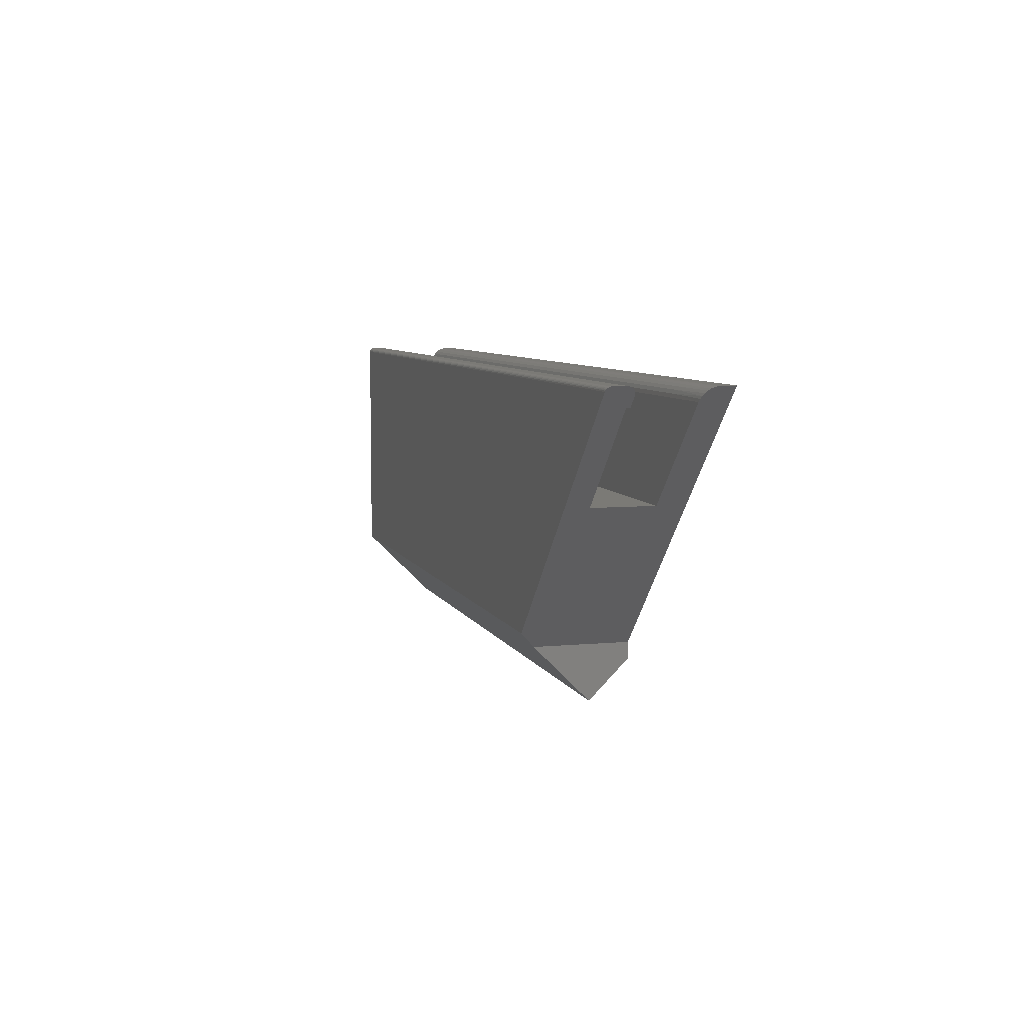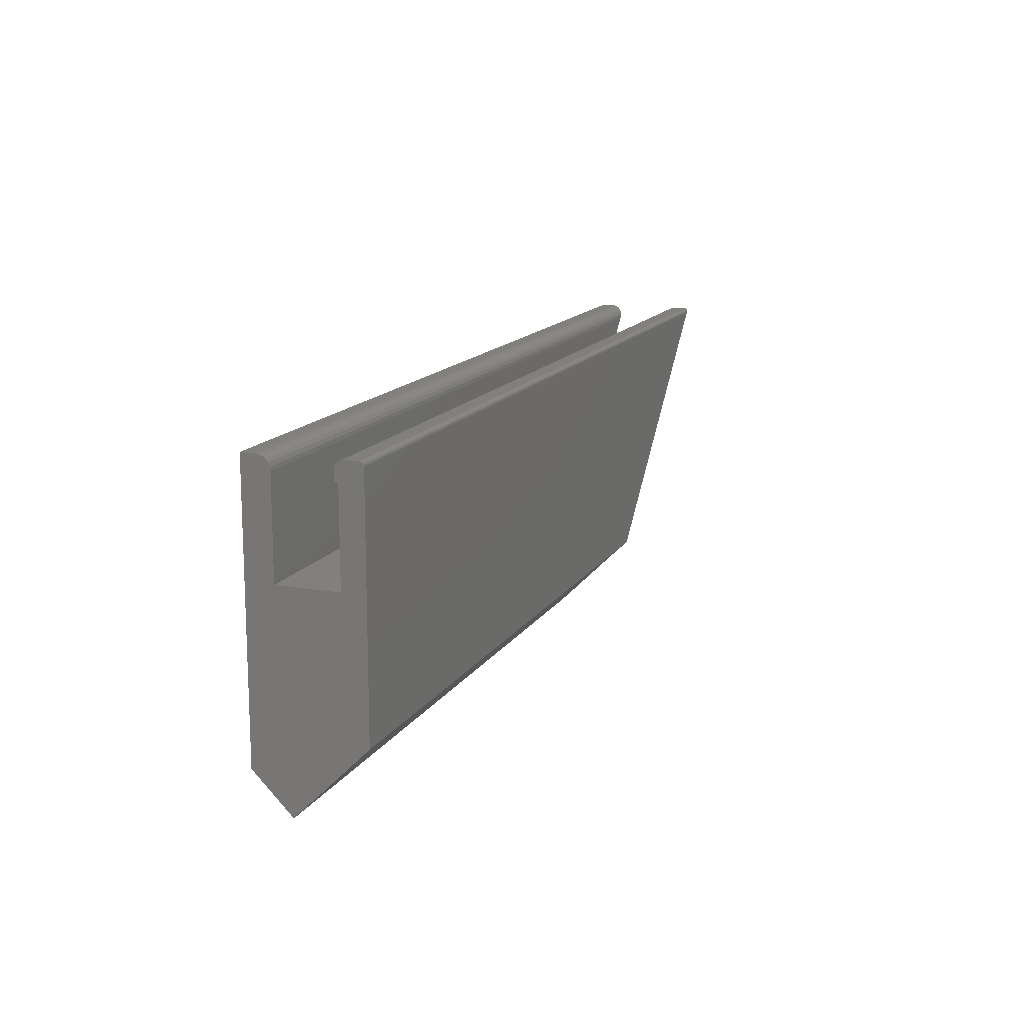
<metadata>
{"format":"stl","ext":"stl","renderer":"f3d","projection":"perspective","resolution":1024,"background":"white","views":[{"elev":7.0,"azim":74.2,"up":"+Z"},{"elev":14.2,"azim":-69.0,"up":"+Z"}]}
</metadata>
<code>
# stl→obj: 322 verts, 794 faces
v 47.12 -214.6 -317.6
v 47.12 -212.5 -315.5
v 47.12 -217.6 -314.6
v 47.12 -212.5 -314.6
v 60.99 -218.6 -300.8
v 48.05 -218.6 -313.7
v 55.24 -217.3 -306.5
v 55.24 -214 -306.5
v 61.19 -212.5 -300.6
v 61.19 -213.2 -300.6
v 60.44 -214 -301.3
v 61.19 -213.3 -300.6
v 61.18 -213.4 -300.6
v 61.14 -213.5 -300.6
v 61.07 -213.7 -300.7
v 60.97 -213.8 -300.8
v 60.86 -213.9 -300.9
v 60.73 -213.9 -301
v 60.59 -214 -301.2
v 60.24 -217.3 -301.5
v 61.24 -218.3 -300.5
v 60.24 -217.1 -301.5
v 60.74 -217.1 -301
v 60.93 -217.1 -300.8
v 61.02 -217.2 -300.7
v 60.84 -217.1 -300.9
v 61.1 -217.2 -300.6
v 61.16 -217.3 -300.6
v 61.2 -217.4 -300.5
v 61.23 -217.5 -300.5
v 61.24 -217.6 -300.5
v 61.22 -218.4 -300.5
v 61.2 -218.4 -300.5
v 61.17 -218.5 -300.6
v 61.13 -218.5 -300.6
v 61.09 -218.5 -300.7
v 61.04 -218.5 -300.7
v 58.55 -217.5 -300.5
v 55.85 -217.5 -300.5
v 53.15 -217.5 -300.5
v 53.15 -217.3 -300.6
v 50.45 -217.3 -300.6
v 50.45 -217.2 -300.6
v 47.76 -217.2 -300.6
v 47.76 -217.2 -300.8
v 45.06 -217.2 -300.8
v 45.06 -217.1 -300.9
v 42.36 -217.1 -300.9
v 10 -217.1 -301
v 39.67 -217.1 -300.9
v 36.97 -217.1 -300.9
v 39.67 -217.2 -300.8
v 36.97 -217.2 -300.8
v 39.67 -217.2 -300.6
v 36.97 -217.2 -300.6
v 39.67 -217.3 -300.6
v 36.97 -217.3 -300.6
v 39.67 -217.5 -300.5
v 36.97 -217.5 -300.5
v 34.27 -217.5 -300.5
v 10 -217.6 -300.5
v 31.58 -217.5 -300.5
v 28.88 -217.5 -300.5
v 28.88 -217.3 -300.6
v 26.18 -217.3 -300.6
v 26.18 -217.2 -300.6
v 23.48 -217.2 -300.6
v 23.48 -217.2 -300.8
v 20.79 -217.2 -300.8
v 20.79 -217.1 -300.9
v 18.09 -217.1 -300.9
v 15.39 -217.1 -300.9
v 12.7 -217.1 -300.9
v 15.39 -217.2 -300.8
v 12.7 -217.2 -300.8
v 15.39 -217.2 -300.6
v 12.7 -217.2 -300.6
v 15.39 -217.3 -300.6
v 12.7 -217.3 -300.6
v 15.39 -217.5 -300.5
v 12.7 -217.5 -300.5
v 10 -217.5 -300.5
v 10 -217.3 -300.6
v 10 -217.2 -300.6
v 10 -217.2 -300.8
v 10 -217.1 -300.9
v 58.55 -217.3 -300.6
v 58.55 -217.2 -300.6
v 58.55 -217.2 -300.8
v 58.55 -217.1 -300.9
v 55.85 -217.1 -300.9
v 53.15 -217.1 -300.9
v 55.85 -217.2 -300.8
v 53.15 -217.2 -300.8
v 55.85 -217.2 -300.6
v 53.15 -217.2 -300.6
v 55.85 -217.3 -300.6
v 47.76 -217.1 -300.9
v 50.45 -217.2 -300.8
v 50.45 -217.5 -300.5
v 47.76 -217.5 -300.5
v 45.06 -217.5 -300.5
v 45.06 -217.3 -300.6
v 42.36 -217.3 -300.6
v 42.36 -217.2 -300.6
v 47.76 -217.3 -300.6
v 42.36 -217.5 -300.5
v 34.27 -217.3 -300.6
v 34.27 -217.2 -300.6
v 34.27 -217.2 -300.8
v 34.27 -217.1 -300.9
v 31.58 -217.3 -300.6
v 31.58 -217.2 -300.6
v 31.58 -217.2 -300.8
v 31.58 -217.1 -300.9
v 26.18 -217.5 -300.5
v 23.48 -217.5 -300.5
v 20.79 -217.5 -300.5
v 20.79 -217.3 -300.6
v 18.09 -217.3 -300.6
v 18.09 -217.2 -300.6
v 23.48 -217.3 -300.6
v 18.09 -217.5 -300.5
v 45.06 -217.2 -300.6
v 28.88 -217.2 -300.6
v 26.18 -217.2 -300.8
v 23.48 -217.1 -300.9
v 20.79 -217.2 -300.6
v 42.36 -217.2 -300.8
v 28.88 -217.2 -300.8
v 28.88 -217.1 -300.9
v 18.09 -217.2 -300.8
v 50.45 -217.1 -300.9
v 26.18 -217.1 -300.9
v 10 -217.1 -301.5
v 10 -217.3 -301.5
v 10 -218.6 -300.8
v 10 -218.6 -313.7
v 10 -217.3 -306.5
v 10 -214 -306.5
v 10 -214 -301.3
v 57.25 -214 -301.1
v 53.32 -214 -301.1
v 49.38 -214 -301.1
v 49.38 -213.9 -300.9
v 45.44 -213.9 -300.9
v 45.44 -213.8 -300.8
v 41.5 -213.8 -300.8
v 41.5 -213.6 -300.7
v 37.57 -213.6 -300.7
v 37.57 -213.4 -300.6
v 33.63 -213.4 -300.6
v 10 -213.2 -300.6
v 29.69 -213.4 -300.6
v 25.75 -213.4 -300.6
v 29.69 -213.6 -300.7
v 25.75 -213.6 -300.7
v 29.69 -213.8 -300.8
v 25.75 -213.8 -300.8
v 29.69 -213.9 -300.9
v 25.75 -213.9 -300.9
v 29.69 -214 -301.1
v 25.75 -214 -301.1
v 21.81 -214 -301.1
v 17.88 -214 -301.1
v 17.88 -213.9 -300.9
v 13.94 -213.9 -300.9
v 13.94 -213.8 -300.8
v 10 -213.8 -300.8
v 10 -213.6 -300.7
v 13.94 -213.6 -300.7
v 10 -213.4 -300.6
v 13.94 -213.4 -300.6
v 17.88 -213.4 -300.6
v 21.81 -213.4 -300.6
v 21.81 -213.6 -300.7
v 57.25 -213.9 -300.9
v 53.32 -213.9 -300.9
v 53.32 -213.8 -300.8
v 49.38 -213.8 -300.8
v 49.38 -213.6 -300.7
v 45.44 -213.6 -300.7
v 45.44 -213.4 -300.6
v 41.5 -213.4 -300.6
v 57.25 -213.8 -300.8
v 53.32 -213.6 -300.7
v 49.38 -213.4 -300.6
v 57.25 -213.6 -300.7
v 57.25 -213.4 -300.6
v 10 -213.9 -300.9
v 13.94 -214 -301.1
v 10 -214 -301.1
v 33.63 -214 -301.1
v 37.57 -214 -301.1
v 41.5 -214 -301.1
v 37.57 -213.9 -300.9
v 41.5 -213.9 -300.9
v 37.57 -213.8 -300.8
v 45.44 -214 -301.1
v 33.63 -213.9 -300.9
v 33.63 -213.8 -300.8
v 33.63 -213.6 -300.7
v 21.81 -213.9 -300.9
v 21.81 -213.8 -300.8
v 17.88 -213.8 -300.8
v 17.88 -213.6 -300.7
v 53.32 -213.4 -300.6
v 10 -212.5 -315.5
v 10 -212.5 -300.6
v 59.86 -218.5 -300.7
v 58.47 -218.5 -300.7
v 57.09 -218.5 -300.7
v 57.09 -218.5 -300.6
v 55.7 -218.5 -300.6
v 54.32 -218.5 -300.6
v 54.32 -218.4 -300.5
v 52.93 -218.4 -300.5
v 51.55 -218.4 -300.5
v 50.16 -218.4 -300.5
v 48.78 -218.4 -300.5
v 50.16 -218.5 -300.6
v 48.78 -218.5 -300.6
v 50.16 -218.5 -300.7
v 48.78 -218.5 -300.7
v 47.39 -218.5 -300.7
v 46.01 -218.5 -300.7
v 46.01 -218.5 -300.6
v 44.62 -218.5 -300.6
v 43.24 -218.5 -300.6
v 43.24 -218.4 -300.5
v 41.85 -218.4 -300.5
v 40.47 -218.4 -300.5
v 39.08 -218.4 -300.5
v 10 -218.3 -300.5
v 37.7 -218.4 -300.5
v 36.31 -218.4 -300.5
v 37.7 -218.5 -300.6
v 36.31 -218.5 -300.6
v 37.7 -218.5 -300.7
v 36.31 -218.5 -300.7
v 34.93 -218.5 -300.7
v 33.54 -218.5 -300.7
v 32.16 -218.5 -300.7
v 32.16 -218.5 -300.6
v 30.77 -218.5 -300.6
v 29.39 -218.5 -300.6
v 29.39 -218.4 -300.5
v 28 -218.4 -300.5
v 26.62 -218.4 -300.5
v 25.23 -218.4 -300.5
v 23.85 -218.4 -300.5
v 25.23 -218.5 -300.6
v 23.85 -218.5 -300.6
v 25.23 -218.5 -300.7
v 23.85 -218.5 -300.7
v 22.46 -218.5 -300.7
v 21.08 -218.5 -300.7
v 21.08 -218.5 -300.6
v 19.69 -218.5 -300.6
v 18.31 -218.5 -300.6
v 18.31 -218.4 -300.5
v 16.92 -218.4 -300.5
v 15.54 -218.4 -300.5
v 14.15 -218.4 -300.5
v 12.77 -218.4 -300.5
v 14.15 -218.5 -300.6
v 12.77 -218.5 -300.6
v 14.15 -218.5 -300.7
v 12.77 -218.5 -300.7
v 11.38 -218.5 -300.7
v 10 -218.5 -300.7
v 10 -218.5 -300.6
v 11.38 -218.5 -300.6
v 10 -218.4 -300.5
v 11.38 -218.4 -300.5
v 59.86 -218.5 -300.6
v 58.47 -218.5 -300.6
v 57.09 -218.4 -300.5
v 55.7 -218.4 -300.5
v 58.47 -218.4 -300.5
v 59.86 -218.4 -300.5
v 55.7 -218.5 -300.7
v 54.32 -218.5 -300.7
v 52.93 -218.5 -300.7
v 52.93 -218.5 -300.6
v 51.55 -218.5 -300.6
v 51.55 -218.5 -300.7
v 47.39 -218.5 -300.6
v 47.39 -218.4 -300.5
v 44.62 -218.5 -300.7
v 43.24 -218.5 -300.7
v 41.85 -218.5 -300.7
v 41.85 -218.5 -300.6
v 40.47 -218.5 -300.6
v 39.08 -218.5 -300.6
v 40.47 -218.5 -300.7
v 39.08 -218.5 -300.7
v 34.93 -218.5 -300.6
v 34.93 -218.4 -300.5
v 33.54 -218.5 -300.6
v 33.54 -218.4 -300.5
v 30.77 -218.5 -300.7
v 29.39 -218.5 -300.7
v 28 -218.5 -300.7
v 28 -218.5 -300.6
v 26.62 -218.5 -300.6
v 26.62 -218.5 -300.7
v 22.46 -218.5 -300.6
v 22.46 -218.4 -300.5
v 19.69 -218.5 -300.7
v 18.31 -218.5 -300.7
v 16.92 -218.5 -300.7
v 16.92 -218.5 -300.6
v 15.54 -218.5 -300.6
v 15.54 -218.5 -300.7
v 44.62 -218.4 -300.5
v 30.77 -218.4 -300.5
v 19.69 -218.4 -300.5
v 46.01 -218.4 -300.5
v 32.16 -218.4 -300.5
v 21.08 -218.4 -300.5
v 10 -214.6 -317.6
f 1 2 3
f 3 2 4
f 5 6 7
f 7 6 3
f 7 3 8
f 8 3 4
f 8 4 9
f 9 10 8
f 8 10 11
f 11 10 12
f 11 12 13
f 13 14 11
f 11 14 15
f 11 15 16
f 16 17 11
f 11 17 18
f 11 18 19
f 7 20 5
f 5 20 21
f 5 21 21
f 22 23 20
f 20 23 24
f 20 24 25
f 23 26 24
f 25 27 20
f 20 27 28
f 20 28 29
f 29 30 20
f 20 30 31
f 20 31 31
f 31 21 20
f 21 21 5
f 5 21 32
f 5 32 33
f 33 34 5
f 5 34 35
f 5 35 36
f 36 37 5
f 31 38 31
f 31 38 39
f 31 39 40
f 40 39 41
f 40 41 42
f 42 41 43
f 42 43 44
f 44 43 45
f 44 45 46
f 46 45 47
f 46 47 48
f 48 47 49
f 48 49 50
f 50 49 51
f 50 51 52
f 52 51 53
f 52 53 54
f 54 53 55
f 54 55 56
f 56 55 57
f 56 57 58
f 58 57 59
f 58 59 31
f 31 59 60
f 31 60 61
f 61 60 62
f 61 62 63
f 63 62 64
f 63 64 65
f 65 64 66
f 65 66 67
f 67 66 68
f 67 68 69
f 69 68 70
f 69 70 71
f 71 70 49
f 71 49 72
f 72 49 73
f 72 73 74
f 74 73 75
f 74 75 76
f 76 75 77
f 76 77 78
f 78 77 79
f 78 79 80
f 80 79 81
f 80 81 61
f 61 81 82
f 82 81 83
f 83 81 79
f 83 79 84
f 84 79 77
f 84 77 85
f 85 77 75
f 85 75 86
f 86 75 73
f 86 73 49
f 31 30 38
f 38 30 29
f 38 29 87
f 87 29 28
f 87 28 88
f 88 28 27
f 88 27 25
f 88 25 89
f 89 25 24
f 89 24 90
f 90 24 26
f 90 26 91
f 91 26 92
f 91 92 93
f 93 92 94
f 93 94 95
f 95 94 96
f 95 96 97
f 97 96 41
f 97 41 39
f 23 49 26
f 26 49 47
f 26 47 98
f 98 47 45
f 98 45 99
f 99 45 43
f 99 43 96
f 96 43 41
f 97 39 38
f 40 100 31
f 31 100 101
f 31 101 102
f 102 101 103
f 102 103 104
f 104 103 105
f 104 105 54
f 54 105 52
f 40 42 100
f 100 42 106
f 100 106 101
f 101 106 103
f 58 31 107
f 107 31 102
f 107 102 104
f 56 58 107
f 56 107 104
f 60 59 108
f 108 59 57
f 108 57 109
f 109 57 55
f 109 55 110
f 110 55 53
f 110 53 111
f 111 53 51
f 111 51 49
f 62 60 112
f 112 60 108
f 112 108 113
f 113 108 109
f 113 109 114
f 114 109 110
f 114 110 115
f 115 110 111
f 115 111 49
f 63 116 61
f 61 116 117
f 61 117 118
f 118 117 119
f 118 119 120
f 120 119 121
f 120 121 76
f 76 121 74
f 63 65 116
f 116 65 122
f 116 122 117
f 117 122 119
f 80 61 123
f 123 61 118
f 123 118 120
f 78 80 123
f 78 123 120
f 95 97 87
f 87 97 38
f 42 44 106
f 106 44 124
f 106 124 103
f 103 124 105
f 54 56 104
f 62 112 64
f 64 112 125
f 64 125 66
f 66 125 126
f 66 126 68
f 68 126 127
f 68 127 70
f 70 127 49
f 125 112 113
f 65 67 122
f 122 67 128
f 122 128 119
f 119 128 121
f 76 78 120
f 93 95 88
f 88 95 87
f 99 96 94
f 44 46 124
f 124 46 129
f 124 129 105
f 105 129 52
f 125 113 130
f 130 113 114
f 130 114 131
f 131 114 115
f 131 115 49
f 67 69 128
f 128 69 132
f 128 132 121
f 121 132 74
f 91 93 89
f 89 93 88
f 90 91 89
f 99 94 133
f 133 94 92
f 133 92 26
f 50 52 129
f 50 129 48
f 48 129 46
f 125 130 126
f 126 130 134
f 126 134 127
f 127 134 49
f 134 130 131
f 72 74 132
f 72 132 71
f 71 132 69
f 26 98 133
f 133 98 99
f 49 134 131
f 23 22 49
f 49 22 135
f 20 136 22
f 22 136 135
f 5 137 6
f 6 137 138
f 20 7 136
f 136 7 139
f 7 8 139
f 139 8 140
f 11 141 8
f 8 141 140
f 19 142 11
f 11 142 143
f 11 143 144
f 144 143 145
f 144 145 146
f 146 145 147
f 146 147 148
f 148 147 149
f 148 149 150
f 150 149 151
f 150 151 152
f 152 151 153
f 152 153 154
f 154 153 155
f 154 155 156
f 156 155 157
f 156 157 158
f 158 157 159
f 158 159 160
f 160 159 161
f 160 161 162
f 162 161 163
f 162 163 141
f 141 163 164
f 141 164 165
f 165 164 166
f 165 166 167
f 167 166 168
f 167 168 169
f 169 168 170
f 170 168 171
f 170 171 172
f 172 171 173
f 172 173 153
f 153 173 174
f 153 174 175
f 175 174 176
f 175 176 157
f 157 176 159
f 19 18 142
f 142 18 177
f 142 177 178
f 178 177 179
f 178 179 180
f 180 179 181
f 180 181 182
f 182 181 183
f 182 183 184
f 184 183 12
f 184 12 151
f 151 12 153
f 18 17 177
f 177 17 185
f 177 185 179
f 179 185 186
f 179 186 181
f 181 186 187
f 181 187 183
f 183 187 12
f 17 16 185
f 185 16 15
f 185 15 188
f 188 15 14
f 188 14 189
f 189 14 13
f 189 13 12
f 12 10 153
f 169 190 167
f 167 190 191
f 167 191 165
f 165 191 141
f 190 192 191
f 191 192 141
f 162 141 193
f 193 141 11
f 193 11 194
f 194 11 195
f 194 195 196
f 196 195 197
f 196 197 198
f 198 197 148
f 198 148 150
f 145 143 178
f 178 143 142
f 195 11 199
f 199 11 144
f 199 144 146
f 197 195 199
f 197 199 146
f 160 162 193
f 193 194 200
f 200 194 196
f 200 196 201
f 201 196 198
f 201 198 202
f 202 198 150
f 202 150 152
f 164 163 203
f 203 163 161
f 203 161 204
f 204 161 159
f 204 159 176
f 147 145 180
f 180 145 178
f 148 197 146
f 158 160 200
f 200 160 193
f 158 200 201
f 164 203 166
f 166 203 205
f 166 205 168
f 168 205 171
f 205 203 204
f 149 147 182
f 182 147 180
f 156 158 201
f 156 201 202
f 205 204 206
f 206 204 176
f 206 176 174
f 185 188 186
f 186 188 207
f 186 207 187
f 187 207 12
f 151 149 184
f 184 149 182
f 154 156 202
f 154 202 152
f 175 157 155
f 173 171 206
f 206 171 205
f 173 206 174
f 12 207 189
f 189 207 188
f 153 175 155
f 2 208 4
f 4 208 209
f 4 209 9
f 9 209 10
f 10 209 153
f 37 210 5
f 5 210 211
f 5 211 212
f 212 211 213
f 212 213 214
f 214 213 214
f 214 214 215
f 215 214 216
f 215 216 217
f 217 216 217
f 217 217 218
f 218 217 21
f 218 21 219
f 219 21 220
f 219 220 219
f 219 220 220
f 219 220 221
f 221 220 222
f 221 222 221
f 221 222 222
f 221 222 223
f 223 222 224
f 223 224 5
f 5 224 225
f 5 225 226
f 226 225 227
f 226 227 228
f 228 227 228
f 228 228 229
f 229 228 230
f 229 230 231
f 231 230 231
f 231 231 232
f 232 231 21
f 232 21 233
f 233 21 234
f 233 234 235
f 235 234 236
f 235 236 235
f 235 236 236
f 235 236 237
f 237 236 238
f 237 238 237
f 237 238 238
f 237 238 239
f 239 238 240
f 239 240 5
f 5 240 241
f 5 241 137
f 137 241 242
f 137 242 243
f 243 242 244
f 243 244 245
f 245 244 245
f 245 245 246
f 246 245 247
f 246 247 248
f 248 247 248
f 248 248 249
f 249 248 234
f 249 234 250
f 250 234 251
f 250 251 250
f 250 251 251
f 250 251 252
f 252 251 253
f 252 253 252
f 252 253 253
f 252 253 254
f 254 253 255
f 254 255 137
f 137 255 256
f 137 256 257
f 257 256 258
f 257 258 259
f 259 258 259
f 259 259 260
f 260 259 261
f 260 261 262
f 262 261 262
f 262 262 263
f 263 262 234
f 263 234 264
f 264 234 265
f 264 265 264
f 264 265 265
f 264 265 266
f 266 265 267
f 266 267 266
f 266 267 267
f 266 267 268
f 268 267 269
f 268 269 137
f 137 269 270
f 137 270 271
f 271 270 272
f 272 270 273
f 272 273 272
f 272 273 273
f 272 273 274
f 274 273 275
f 274 275 274
f 274 275 275
f 274 275 234
f 234 275 265
f 37 36 210
f 210 36 276
f 210 276 277
f 277 276 277
f 277 277 213
f 213 277 278
f 213 278 279
f 279 278 279
f 279 279 216
f 216 279 21
f 216 21 217
f 36 35 276
f 276 35 276
f 276 276 277
f 277 276 280
f 277 280 278
f 278 280 278
f 278 278 279
f 279 278 21
f 35 34 276
f 276 34 33
f 276 33 281
f 281 33 32
f 281 32 281
f 281 32 21
f 281 21 21
f 21 21 234
f 213 211 277
f 277 211 210
f 212 282 5
f 5 282 283
f 5 283 284
f 284 283 285
f 284 285 286
f 286 285 286
f 286 286 221
f 221 286 219
f 212 214 282
f 282 214 215
f 282 215 283
f 283 215 285
f 223 5 287
f 287 5 284
f 287 284 286
f 221 223 287
f 221 287 286
f 225 224 288
f 288 224 222
f 288 222 288
f 288 222 222
f 288 222 289
f 289 222 220
f 289 220 289
f 289 220 220
f 289 220 21
f 226 290 5
f 5 290 291
f 5 291 292
f 292 291 293
f 292 293 294
f 294 293 294
f 294 294 295
f 295 294 233
f 295 233 235
f 235 233 235
f 226 228 290
f 290 228 229
f 290 229 291
f 291 229 293
f 292 296 5
f 5 296 297
f 5 297 239
f 239 297 237
f 292 294 296
f 296 294 295
f 296 295 297
f 297 295 237
f 241 240 298
f 298 240 238
f 298 238 298
f 298 238 238
f 298 238 299
f 299 238 236
f 299 236 299
f 299 236 236
f 299 236 234
f 242 241 300
f 300 241 298
f 300 298 300
f 300 298 298
f 300 298 301
f 301 298 299
f 301 299 301
f 301 299 299
f 301 299 234
f 243 302 137
f 137 302 303
f 137 303 304
f 304 303 305
f 304 305 306
f 306 305 306
f 306 306 252
f 252 306 250
f 243 245 302
f 302 245 246
f 302 246 303
f 303 246 305
f 254 137 307
f 307 137 304
f 307 304 306
f 252 254 307
f 252 307 306
f 256 255 308
f 308 255 253
f 308 253 308
f 308 253 253
f 308 253 309
f 309 253 251
f 309 251 309
f 309 251 251
f 309 251 234
f 257 310 137
f 137 310 311
f 137 311 312
f 312 311 313
f 312 313 314
f 314 313 314
f 314 314 266
f 266 314 264
f 257 259 310
f 310 259 260
f 310 260 311
f 311 260 313
f 268 137 315
f 315 137 312
f 315 312 314
f 266 268 315
f 266 315 314
f 273 270 269
f 273 269 267
f 214 213 213
f 213 213 277
f 214 215 215
f 215 215 285
f 215 285 285
f 285 285 286
f 221 221 286
f 225 288 227
f 227 288 227
f 227 227 228
f 228 227 316
f 228 316 230
f 230 316 230
f 230 230 231
f 231 230 21
f 227 288 288
f 228 229 229
f 229 229 293
f 229 293 293
f 293 293 294
f 237 237 295
f 237 295 295
f 295 295 294
f 242 300 244
f 244 300 244
f 244 244 245
f 245 244 317
f 245 317 247
f 247 317 247
f 247 247 248
f 248 247 234
f 244 300 300
f 245 246 246
f 246 246 305
f 246 305 305
f 305 305 306
f 252 252 306
f 256 308 258
f 258 308 258
f 258 258 259
f 259 258 318
f 259 318 261
f 261 318 261
f 261 261 262
f 262 261 234
f 258 308 308
f 259 260 260
f 260 260 313
f 260 313 313
f 313 313 314
f 266 266 314
f 273 273 267
f 273 267 267
f 216 214 279
f 279 214 213
f 215 217 285
f 285 217 218
f 285 218 286
f 286 218 219
f 227 288 319
f 319 288 289
f 319 289 319
f 319 289 289
f 319 289 21
f 229 231 293
f 293 231 232
f 293 232 294
f 294 232 233
f 235 237 295
f 244 300 320
f 320 300 301
f 320 301 320
f 320 301 301
f 320 301 234
f 246 248 305
f 305 248 249
f 305 249 306
f 306 249 250
f 258 308 321
f 321 308 309
f 321 309 321
f 321 309 309
f 321 309 234
f 260 262 313
f 313 262 263
f 313 263 314
f 314 263 264
f 275 273 267
f 275 267 265
f 276 281 280
f 280 281 280
f 280 280 278
f 278 280 21
f 217 216 216
f 216 216 279
f 219 219 218
f 219 218 218
f 218 218 217
f 227 319 316
f 316 319 316
f 316 316 230
f 230 316 21
f 316 319 319
f 231 232 232
f 232 232 233
f 232 233 233
f 233 233 235
f 244 320 317
f 317 320 317
f 317 317 247
f 247 317 234
f 317 320 320
f 250 250 249
f 250 249 249
f 249 249 248
f 258 321 318
f 318 321 318
f 318 318 261
f 261 318 234
f 318 321 321
f 264 264 263
f 264 263 263
f 263 263 262
f 275 275 265
f 275 265 265
f 21 280 281
f 281 280 281
f 21 316 319
f 234 317 320
f 234 318 321
f 31 61 21
f 21 61 234
f 2 1 208
f 208 1 322
f 6 138 3
f 3 138 322
f 3 322 1
f 234 61 136
f 136 61 82
f 136 82 83
f 83 84 136
f 136 84 85
f 136 85 49
f 49 85 86
f 49 135 136
f 234 136 137
f 137 136 139
f 137 139 138
f 138 139 322
f 322 139 140
f 322 140 208
f 208 140 209
f 209 140 153
f 153 140 141
f 153 141 172
f 172 141 170
f 170 141 169
f 169 141 190
f 190 141 192
f 271 272 137
f 137 272 272
f 137 272 274
f 274 274 137
f 137 274 234

</code>
